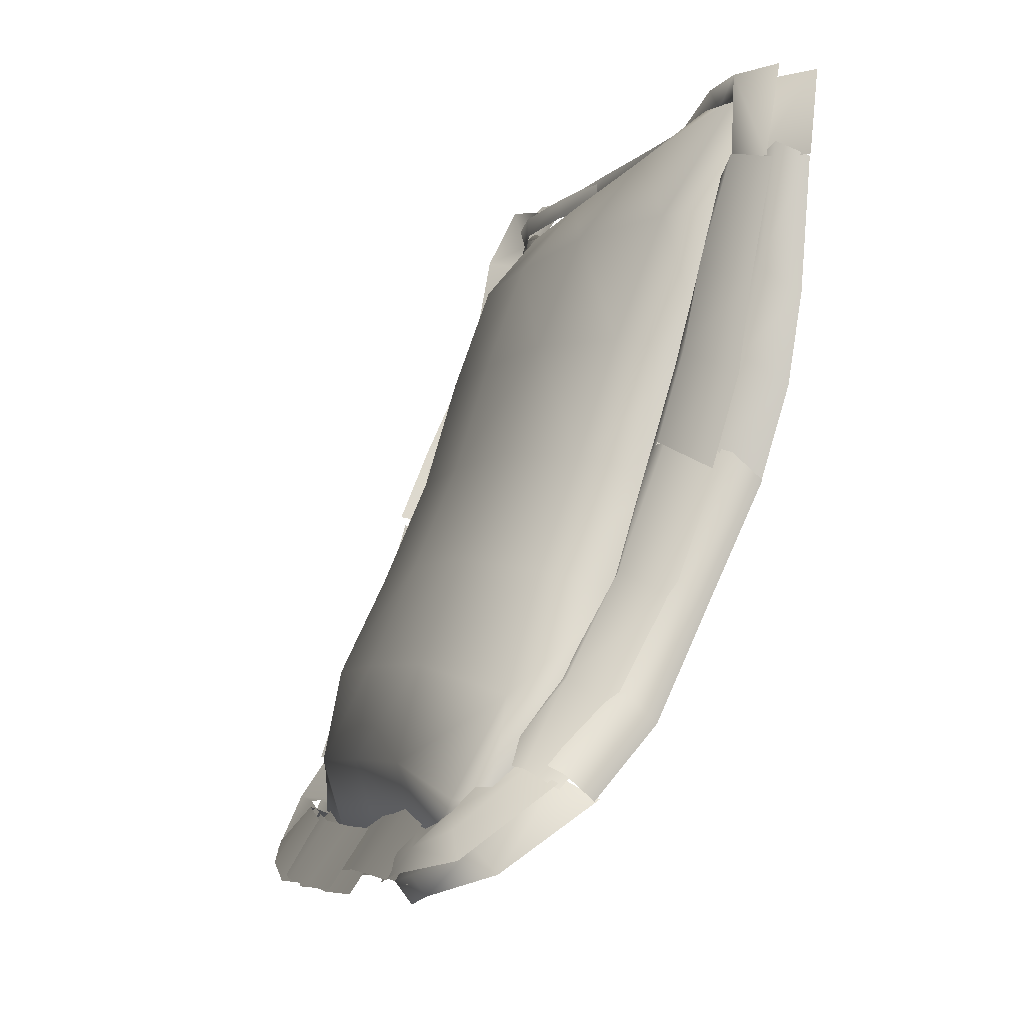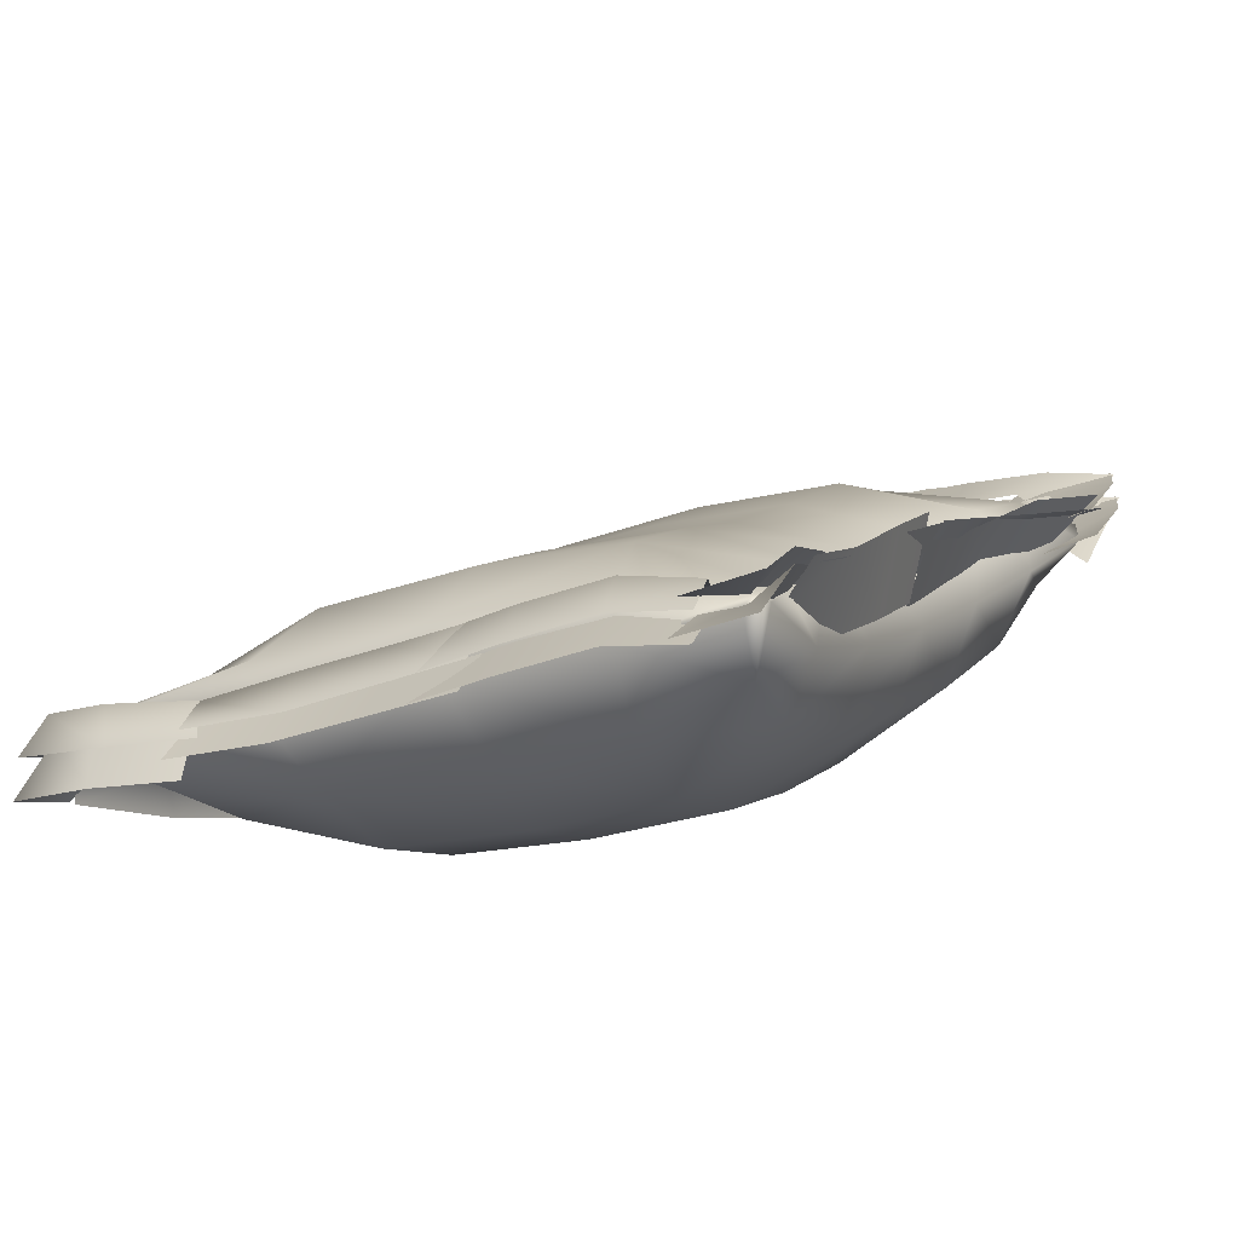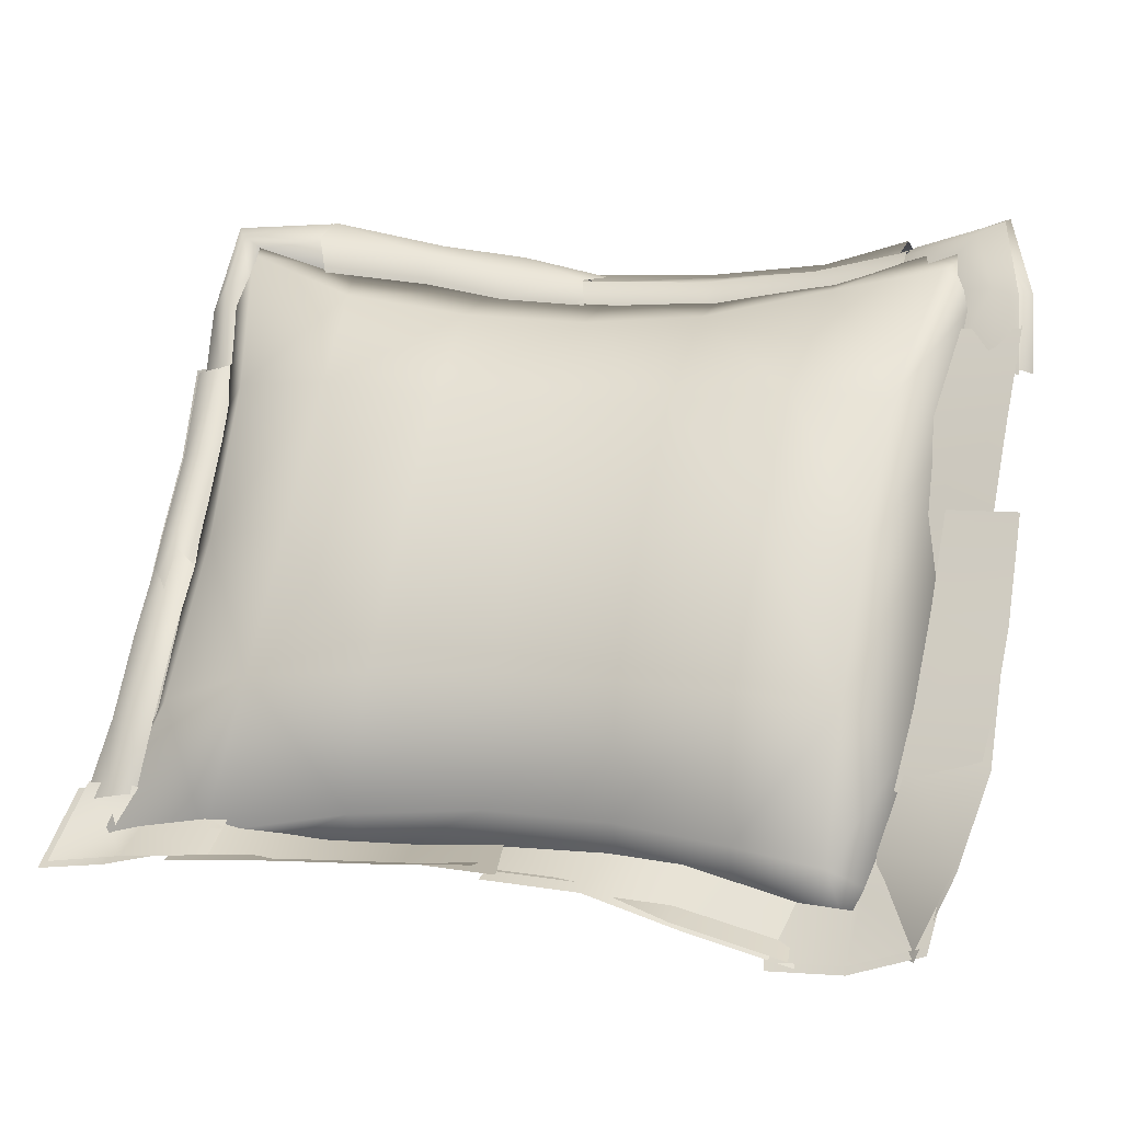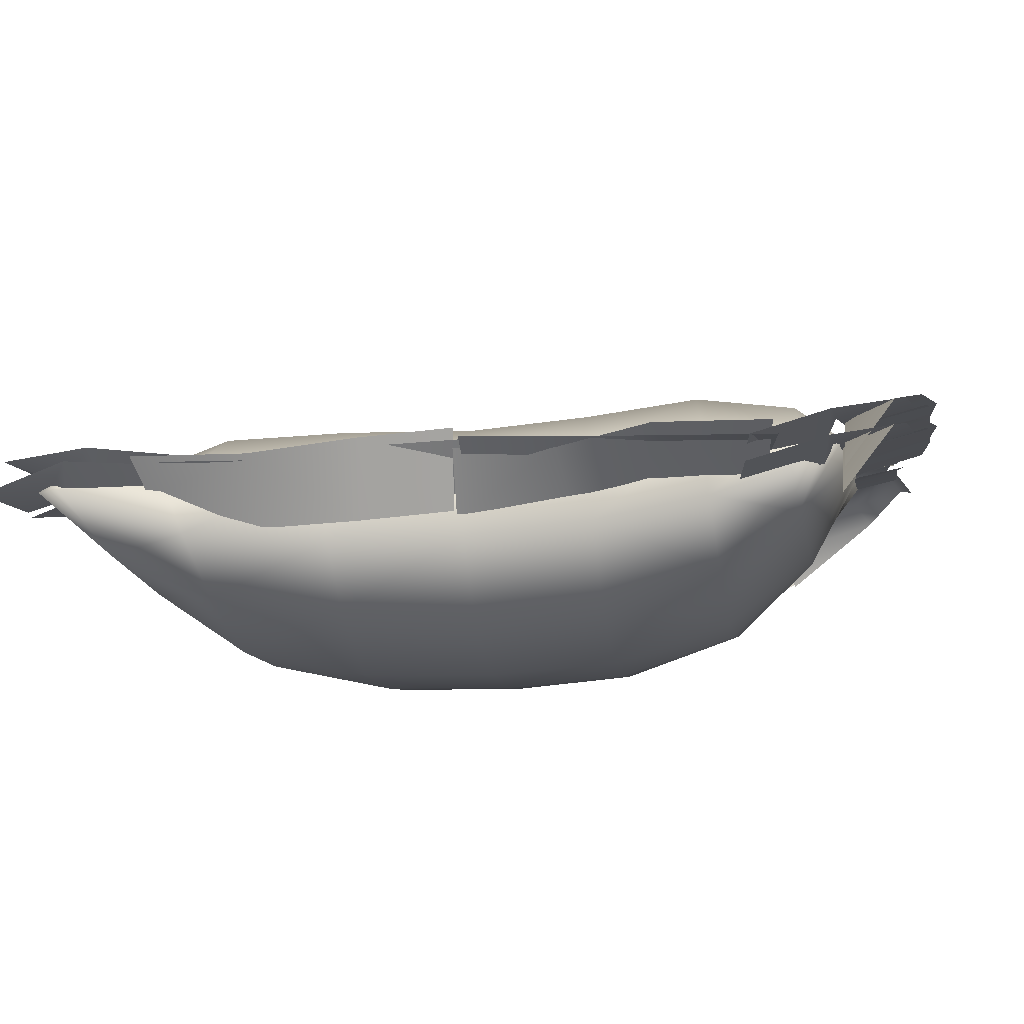
<metadata>
{"format":"obj","ext":"obj","renderer":"f3d","projection":"perspective","resolution":1024,"background":"white","views":[{"elev":71.5,"azim":125.7,"up":"+Y"},{"elev":26.6,"azim":-66.5,"up":"+Z"},{"elev":-4.9,"azim":31.5,"up":"+Y"},{"elev":-76.5,"azim":21.4,"up":"+Y"}]}
</metadata>
<code>
v  -0.7512 0.5707 0.5209
v  -0.7381 0.6567 0.4766
v  -0.2737 0.5262 0.3738
v  -0.3497 0.5349 0.371
v  -0.2446 0.967 0.2204
v  -0.2443 0.8429 0.2629
v  -0.7617 1.004 0.3495
v  -0.6909 0.9857 0.3116
v  -0.7373 0.7655 0.4364
v  -0.7436 0.8757 0.3934
v  -0.2447 0.7469 0.2971
v  -0.2439 0.6439 0.3341
v  -0.6751 0.5663 0.4631
v  -0.6458 0.685 0.4906
v  -0.6924 0.8267 0.2843
v  -0.3343 0.7702 0.3677
v  -0.3366 0.8702 0.3211
v  -0.4904 0.8648 0.3648
v  -0.4886 0.7764 0.4045
v  -0.3715 0.7163 0.2214
v  -0.3684 0.6222 0.2599
v  -0.5332 0.6327 0.2825
v  -0.5366 0.7223 0.2433
v  -0.5145 0.9569 0.2475
v  -0.5058 0.5584 0.3979
v  -0.4889 0.6855 0.4363
v  -0.5384 0.8101 0.2129
v  -0.6457 0.8881 0.4094
v  -0.6849 0.6416 0.3564
v  -0.3531 0.96 0.2127
v  -0.3351 0.6713 0.4028
v  -0.3687 0.8113 0.1904
v  -0.6413 0.7853 0.4548
v  -0.688 0.7309 0.3171
v  -0.6644 0.9584 0.3569
v  -0.4995 0.9306 0.3088
v  -0.338 0.9465 0.2507
v  -0.2353 0.9386 0.2336
v  -0.3615 0.8968 0.1868
v  -0.5268 0.8967 0.2135
v  -0.6902 0.9222 0.2805
v  -0.7643 0.993 0.3602
v  -0.7182 0.8917 0.4086
v  -0.7481 0.9959 0.358
v  -0.7472 1.006 0.3403
v  -0.7368 0.9445 0.3218
v  -0.7306 0.8442 0.3394
v  -0.7259 0.7338 0.3768
v  -0.7253 0.6513 0.4134
v  -0.7388 0.5699 0.5181
v  -0.7123 0.6691 0.4921
v  -0.7071 0.7805 0.4532
v  -0.5674 0.8754 0.3889
v  -0.5647 0.7823 0.4313
v  -0.5672 0.6859 0.4657
v  -0.5896 0.5644 0.4247
v  -0.6137 0.637 0.3128
v  -0.6174 0.7259 0.2733
v  -0.6213 0.8172 0.242
v  -0.6138 0.9105 0.2446
v  -0.595 0.9669 0.2755
v  -0.5795 0.9397 0.3348
v  -0.4128 0.8645 0.3438
v  -0.4108 0.7733 0.3851
v  -0.4098 0.6791 0.4172
v  -0.4238 0.5491 0.379
v  -0.4508 0.6253 0.2618
v  -0.4554 0.7174 0.2226
v  -0.4565 0.8072 0.1921
v  -0.4554 0.8958 0.1951
v  -0.4361 0.9538 0.2256
v  -0.4205 0.9311 0.2837
v  -0.2629 0.9546 0.2387
v  -0.2756 0.8617 0.2953
v  -0.2754 0.7616 0.3377
v  -0.2753 0.6619 0.3749
v  -0.2955 0.5173 0.3733
v  -0.3001 0.6295 0.2869
v  -0.2999 0.7271 0.2508
v  -0.2971 0.8236 0.2197
v  -0.2888 0.9182 0.2037
v  -0.2717 0.9733 0.2151
v  -0.5821 0.5951 0.4636
v  -0.6768 0.5826 0.4942
v  -0.7398 0.5795 0.5212
v  -0.7523 0.5807 0.5183
v  -0.7267 0.5814 0.4629
v  -0.6777 0.581 0.4132
v  -0.6002 0.5755 0.3755
v  -0.5199 0.5705 0.3442
v  -0.4387 0.5607 0.3249
v  -0.3599 0.55 0.3189
v  -0.3002 0.5423 0.3379
v  -0.2591 0.5498 0.3695
v  -0.281 0.5628 0.3862
v  -0.3387 0.5761 0.4021
v  -0.4148 0.5902 0.4165
v  -0.4968 0.598 0.4373
v  -0.7859 0.9124 0.3736
v  -0.7456 0.9139 0.3798
v  -0.7377 0.8516 0.401
v  -0.7801 0.8459 0.3962
v  -0.7347 0.7934 0.4264
v  -0.7759 0.7888 0.4225
v  -0.729 0.7375 0.4515
v  -0.7702 0.7328 0.4477
v  -0.7731 0.7796 0.426
v  -0.734 0.7811 0.4287
v  -0.726 0.7188 0.4609
v  -0.7674 0.713 0.4596
v  -0.7217 0.6606 0.4862
v  -0.7618 0.6559 0.4859
v  -0.7305 0.6047 0.5032
v  -0.7706 0.6 0.5029
v  -0.7744 0.612 0.5051
v  -0.7389 0.6091 0.5037
v  -0.7441 0.5786 0.5193
v  -0.7828 0.5594 0.5345
v  -0.7336 0.5714 0.5175
v  -0.7258 0.5627 0.535
v  -0.679 0.5891 0.4853
v  -0.673 0.5726 0.5096
v  -0.2091 0.9129 0.2345
v  -0.2109 0.847 0.2594
v  -0.2439 0.8551 0.2601
v  -0.2398 0.9171 0.2371
v  -0.2144 0.7861 0.2757
v  -0.2464 0.7942 0.278
v  -0.2143 0.7267 0.2919
v  -0.2462 0.7347 0.2942
v  -0.1949 0.7848 0.2801
v  -0.1933 0.7119 0.3058
v  -0.2459 0.72 0.3065
v  -0.2451 0.789 0.2827
v  -0.1953 0.6509 0.3296
v  -0.2468 0.6589 0.3319
v  -0.2024 0.5983 0.3455
v  -0.2538 0.6063 0.3478
v  -0.213 0.5721 0.3523
v  -0.2209 0.5122 0.375
v  -0.2651 0.5435 0.3708
v  -0.258 0.5753 0.3552
v  -0.2682 0.4997 0.3881
v  -0.2752 0.5323 0.3639
v  -0.3215 0.5007 0.3913
v  -0.329 0.5389 0.371
v  -0.1949 0.6949 0.3124
v  -0.1933 0.622 0.3381
v  -0.2459 0.6301 0.3388
v  -0.2451 0.6991 0.3151
v  -0.2066 0.561 0.3619
v  -0.258 0.569 0.3642
v  -0.2283 0.5083 0.3779
v  -0.272 0.5164 0.3464
v  -0.686 0.566 0.522
v  -0.6886 0.5823 0.4899
v  -0.6266 0.5702 0.4468
v  -0.6162 0.5657 0.4969
v  -0.5656 0.5674 0.4291
v  -0.5457 0.5642 0.4807
v  -0.5062 0.5674 0.4128
v  -0.4863 0.5642 0.4644
v  -0.4912 0.5615 0.4527
v  -0.5066 0.5701 0.4064
v  -0.4345 0.5663 0.3929
v  -0.4293 0.5536 0.4309
v  -0.3819 0.5598 0.3891
v  -0.3671 0.5307 0.4287
v  -0.3114 0.5369 0.3684
v  -0.2965 0.5078 0.408
v  -0.7298 1.02 0.2905
v  -0.7169 0.9923 0.3229
v  -0.7591 1.002 0.355
v  -0.7848 1.018 0.3213
v  -0.7586 0.9751 0.3666
v  -0.7893 0.9622 0.3453
v  -0.7531 0.9105 0.3775
v  -0.7839 0.9017 0.3617
v  -0.7309 1.014 0.2911
v  -0.6561 0.9946 0.2454
v  -0.6515 1.002 0.2767
v  -0.7251 1.018 0.3141
v  -0.6464 0.9768 0.2945
v  -0.5985 0.9907 0.253
v  -0.5957 0.964 0.2752
v  -0.6011 0.9848 0.2177
v  -0.5423 0.9674 0.1974
v  -0.5397 0.9781 0.2327
v  -0.5437 0.9682 0.1973
v  -0.4563 0.9649 0.1793
v  -0.4548 0.9779 0.1994
v  -0.5429 0.9829 0.2216
v  -0.4519 0.9499 0.2259
v  -0.3745 0.9794 0.1841
v  -0.3757 0.9537 0.2152
v  -0.374 0.9651 0.1618
v  -0.3094 0.9745 0.1643
v  -0.3099 0.9887 0.1866
v  -0.3126 0.9733 0.1626
v  -0.236 0.9961 0.1837
v  -0.2422 0.9867 0.2064
v  -0.3083 0.9803 0.1906
v  -0.2617 0.9713 0.219
v  -0.2122 0.9374 0.2333
v  -0.2388 0.9452 0.2306
v  -0.2076 0.9357 0.2179
v  -0.204 0.881 0.2293
v  -0.2096 0.8828 0.2467
v  -0.7731 0.908 0.3872
v  -0.7488 0.9088 0.3933
v  -0.7421 0.8461 0.4226
v  -0.7675 0.8432 0.4098
v  -0.7341 0.8559 0.4041
v  -0.7312 0.7993 0.4294
v  -0.7386 0.79 0.4484
v  -0.7633 0.7876 0.4361
v  -0.733 0.7355 0.4735
v  -0.7578 0.7332 0.4613
v  -0.7617 0.7787 0.4396
v  -0.7373 0.7795 0.4513
v  -0.7306 0.7168 0.4841
v  -0.7561 0.7139 0.4732
v  -0.7178 0.7195 0.4745
v  -0.7136 0.6629 0.4998
v  -0.7259 0.6607 0.5099
v  -0.7507 0.6583 0.4995
v  -0.7344 0.6062 0.5225
v  -0.7592 0.6039 0.5165
v  -0.7537 0.616 0.5187
v  -0.7192 0.6127 0.5088
v  -0.7346 0.5831 0.5178
v  -0.7618 0.5645 0.5481
v  -0.7141 0.5871 0.512
v  -0.71 0.5684 0.5371
v  -0.6609 0.5935 0.4872
v  -0.6586 0.5691 0.5116
v  -0.2041 0.9085 0.248
v  -0.2058 0.8443 0.273
v  -0.2561 0.8522 0.2737
v  -0.2521 0.9126 0.2507
v  -0.2092 0.7851 0.2893
v  -0.2531 0.7929 0.2916
v  -0.2091 0.7272 0.3055
v  -0.2396 0.7351 0.3078
v  -0.1897 0.7838 0.2936
v  -0.1882 0.7128 0.3193
v  -0.2393 0.7207 0.3201
v  -0.2385 0.7879 0.2963
v  -0.1901 0.6534 0.3432
v  -0.2402 0.6613 0.3455
v  -0.197 0.6022 0.3591
v  -0.2471 0.61 0.3614
v  -0.2073 0.5767 0.3659
v  -0.215 0.5184 0.3886
v  -0.2581 0.5489 0.3844
v  -0.2511 0.5799 0.3688
v  -0.2611 0.5063 0.4017
v  -0.2679 0.538 0.3774
v  -0.3129 0.5072 0.4048
v  -0.3203 0.5444 0.3845
v  -0.1897 0.6962 0.326
v  -0.1882 0.6253 0.3517
v  -0.2393 0.6332 0.3524
v  -0.2385 0.7003 0.3286
v  -0.2011 0.5659 0.3755
v  -0.2511 0.5737 0.3778
v  -0.2222 0.5147 0.3914
v  -0.2647 0.5225 0.36
v  -0.6703 0.5669 0.5118
v  -0.6703 0.5901 0.4955
v  -0.6099 0.5783 0.4524
v  -0.6023 0.5666 0.4867
v  -0.5506 0.5756 0.4347
v  -0.5337 0.5651 0.4705
v  -0.4928 0.5756 0.4184
v  -0.4758 0.558 0.4542
v  -0.4846 0.5553 0.4596
v  -0.4932 0.5748 0.42
v  -0.423 0.5711 0.4064
v  -0.4243 0.5475 0.4378
v  -0.3718 0.5648 0.4027
v  -0.3652 0.5256 0.4201
v  -0.3031 0.5425 0.382
v  -0.2965 0.5033 0.3993
v  -0.7104 1.023 0.3123
v  -0.7042 1.005 0.3333
v  -0.7529 1.01 0.365
v  -0.772 1.021 0.3431
v  -0.7444 1.001 0.3552
v  -0.744 0.9754 0.3668
v  -0.7543 0.9698 0.3811
v  -0.7764 0.9561 0.3671
v  -0.7489 0.9084 0.3941
v  -0.7712 0.8972 0.3836
v  -0.7114 1.025 0.3084
v  -0.6387 1.006 0.2741
v  -0.6338 0.993 0.3096
v  -0.7053 1.008 0.3347
v  -0.6292 0.9706 0.3081
v  -0.5824 0.9819 0.2862
v  -0.5798 0.9582 0.2888
v  -0.5851 0.996 0.2464
v  -0.5279 0.9791 0.2262
v  -0.5252 0.9701 0.266
v  -0.5293 0.9778 0.2179
v  -0.4442 0.9746 0.1999
v  -0.442 0.9645 0.2379
v  -0.528 0.9702 0.2624
v  -0.4399 0.9445 0.2395
v  -0.3649 0.9665 0.2239
v  -0.3657 0.9482 0.2288
v  -0.364 0.9748 0.1824
v  -0.3012 0.9839 0.1849
v  -0.3008 0.9756 0.2109
v  -0.3044 0.9832 0.1876
v  -0.2298 0.989 0.2087
v  -0.2441 0.9795 0.2234
v  -0.3028 0.973 0.2104
v  -0.2547 0.9653 0.2326
v  -0.2264 0.9376 0.2433
v  -0.2516 0.94 0.2385
v  -0.2077 0.9303 0.2429
v  -0.2042 0.8769 0.2543
v  -0.2243 0.8844 0.2578
v  -0.6997 0.982 0.3363
v  -0.5226 0.9511 0.2685
v  -0.7034 0.985 0.3296
v  -0.7385 0.9125 0.3854
v  -0.7418 0.9166 0.3756
v  -0.7256 0.7449 0.4546
v  -0.7303 0.7802 0.4334
v  -0.7222 0.6084 0.5083
v  -0.5269 0.9527 0.2702
v  -0.2979 0.9573 0.2278
v  -0.7188 0.9885 0.3227
v  -0.5369 0.9567 0.2549
v  -0.5412 0.9583 0.2566
v  -0.3111 0.963 0.2177
v  -0.3058 0.9639 0.2141
v  -0.2382 0.8909 0.2482
v  -0.2977 0.9582 0.2277
v  -0.251 0.8871 0.256
g SofaCushion1
f 1 85 86
f 7 46 42
f 16 17 63
f 63 64 16
f 6 74 75
f 75 11 6
f 20 21 67
f 67 68 20
f 12 78 79
f 79 11 12
f 83 84 13
f 13 56 83
f 61 60 41
f 41 8 61
f 8 45 44
f 44 35 8
f 13 50 87
f 87 88 13
f 4 77 95
f 95 96 4
f 30 82 81
f 81 39 30
f 14 33 52
f 52 51 14
f 21 92 91
f 91 67 21
f 93 78 12
f 12 94 93
f 64 65 31
f 31 16 64
f 9 48 49
f 49 2 9
f 11 75 76
f 76 12 11
f 34 48 47
f 47 15 34
f 72 63 17
f 17 37 72
f 38 73 74
f 74 6 38
f 20 68 69
f 69 32 20
f 52 43 10
f 10 9 52
f 11 79 80
f 80 6 11
f 53 54 19
f 19 18 53
f 22 57 58
f 58 23 22
f 25 66 97
f 97 98 25
f 24 71 70
f 70 40 24
f 25 56 89
f 89 90 25
f 54 55 26
f 26 19 54
f 61 62 36
f 36 24 61
f 59 27 23
f 23 58 59
f 47 46 41
f 41 15 47
f 40 27 59
f 59 60 40
f 43 44 42
f 42 10 43
f 6 80 81
f 81 38 6
f 71 72 37
f 37 30 71
f 38 5 73
f 32 69 70
f 70 39 32
f 28 53 62
f 62 35 28
f 84 85 50
f 50 13 84
f 8 41 46
f 46 45 8
f 45 7 44
f 50 1 87
f 9 2 51
f 51 52 9
f 48 34 29
f 29 49 48
f 9 10 47
f 47 48 9
f 28 43 52
f 52 33 28
f 10 42 46
f 46 47 10
f 35 44 43
f 43 28 35
f 56 25 98
f 98 83 56
f 24 40 60
f 60 61 24
f 33 54 53
f 53 28 33
f 57 29 34
f 34 58 57
f 56 13 88
f 88 89 56
f 33 14 55
f 55 54 33
f 61 8 35
f 35 62 61
f 15 59 58
f 58 34 15
f 15 41 60
f 60 59 15
f 36 62 53
f 53 18 36
f 18 19 64
f 64 63 18
f 22 23 68
f 68 67 22
f 25 90 91
f 91 66 25
f 19 26 65
f 65 64 19
f 36 18 63
f 63 72 36
f 27 69 68
f 68 23 27
f 96 97 66
f 66 4 96
f 71 30 39
f 39 70 71
f 24 36 72
f 72 71 24
f 69 27 40
f 40 70 69
f 17 16 75
f 75 74 17
f 21 20 79
f 79 78 21
f 77 3 95
f 82 5 81
f 4 92 93
f 93 77 4
f 16 31 76
f 76 75 16
f 37 17 74
f 74 73 37
f 32 80 79
f 79 20 32
f 39 81 80
f 80 32 39
f 37 73 82
f 82 30 37
f 85 51 2
f 2 86 85
f 83 55 14
f 14 84 83
f 49 29 88
f 88 87 49
f 76 31 96
f 96 95 76
f 92 4 66
f 66 91 92
f 94 3 93
f 65 26 98
f 98 97 65
f 57 22 90
f 90 89 57
f 51 85 84
f 84 14 51
f 2 49 87
f 87 86 2
f 55 83 98
f 98 26 55
f 29 57 89
f 89 88 29
f 90 22 67
f 67 91 90
f 31 65 97
f 97 96 31
f 12 76 95
f 95 94 12
f 78 93 92
f 92 21 78
f 5 82 73
f 5 38 81
f 7 45 46
f 7 42 44
f 1 50 85
f 1 86 87
f 3 94 95
f 3 77 93
f 102 101 100
f 100 99 102
f 102 104 103
f 103 101 102
f 106 105 103
f 103 104 106
f 110 109 108
f 108 107 110
f 110 112 111
f 111 109 110
f 112 114 113
f 113 111 112
f 115 118 117
f 117 116 115
f 120 119 117
f 117 118 120
f 122 121 119
f 119 120 122
f 123 126 125
f 125 124 123
f 128 127 124
f 124 125 128
f 127 128 130
f 130 129 127
f 131 134 133
f 133 132 131
f 136 135 132
f 132 133 136
f 135 136 138
f 138 137 135
f 139 142 141
f 141 140 139
f 143 140 141
f 141 144 143
f 144 146 145
f 145 143 144
f 147 150 149
f 149 148 147
f 151 148 149
f 149 152 151
f 152 154 153
f 153 151 152
f 158 157 156
f 156 155 158
f 158 160 159
f 159 157 158
f 160 162 161
f 161 159 160
f 166 165 164
f 164 163 166
f 166 168 167
f 167 165 166
f 168 170 169
f 169 167 168
f 174 173 172
f 172 171 174
f 176 175 173
f 173 174 176
f 176 178 177
f 177 175 176
f 181 180 179
f 179 182 181
f 183 185 184
f 184 181 183
f 188 187 186
f 186 184 188
f 189 192 191
f 191 190 189
f 195 194 191
f 191 193 195
f 194 198 197
f 197 196 194
f 202 201 200
f 200 199 202
f 205 204 201
f 201 203 205
f 204 208 207
f 207 206 204
f 212 211 210
f 210 209 212
f 211 215 214
f 214 213 211
f 218 217 215
f 215 216 218
f 222 221 220
f 220 219 222
f 221 225 224
f 224 223 221
f 226 228 227
f 227 225 226
f 229 232 231
f 231 230 229
f 234 233 231
f 231 232 234
f 236 235 233
f 233 234 236
f 237 240 239
f 239 238 237
f 242 241 238
f 238 239 242
f 241 242 244
f 244 243 241
f 245 248 247
f 247 246 245
f 250 249 246
f 246 247 250
f 249 250 252
f 252 251 249
f 253 256 255
f 255 254 253
f 257 254 255
f 255 258 257
f 258 260 259
f 259 257 258
f 261 264 263
f 263 262 261
f 265 262 263
f 263 266 265
f 266 268 267
f 267 265 266
f 272 271 270
f 270 269 272
f 272 274 273
f 273 271 272
f 274 276 275
f 275 273 274
f 280 279 278
f 278 277 280
f 280 282 281
f 281 279 280
f 282 284 283
f 283 281 282
f 285 288 287
f 287 286 285
f 287 291 290
f 290 289 287
f 293 291 292
f 292 294 293
f 297 296 295
f 295 298 297
f 299 301 300
f 300 297 299
f 304 303 302
f 302 300 304
f 305 308 307
f 307 306 305
f 311 310 307
f 307 309 311
f 312 310 314
f 314 313 312
f 315 318 317
f 317 316 315
f 319 321 320
f 320 317 319
f 324 323 322
f 322 320 324
f 325 299 297
f 297 298 325
f 296 297 300
f 300 302 296
f 301 326 304
f 304 300 301
f 289 327 286
f 286 287 289
f 287 288 292
f 292 291 287
f 328 290 291
f 291 293 328
f 213 329 210
f 210 211 213
f 216 215 211
f 211 212 216
f 330 214 215
f 215 217 330
f 223 331 220
f 220 221 223
f 226 225 221
f 221 222 226
f 332 224 225
f 225 227 332
f 333 309 307
f 307 308 333
f 310 312 306
f 306 307 310
f 310 311 334
f 334 314 310
f 335 183 181
f 181 182 335
f 184 186 180
f 180 181 184
f 184 185 336
f 336 188 184
f 192 337 193
f 193 191 192
f 194 196 190
f 190 191 194
f 194 195 338
f 338 198 194
f 202 339 203
f 203 201 202
f 206 200 201
f 201 204 206
f 340 208 204
f 204 205 340
f 318 341 319
f 319 317 318
f 316 317 320
f 320 322 316
f 342 324 320
f 320 321 342

</code>
